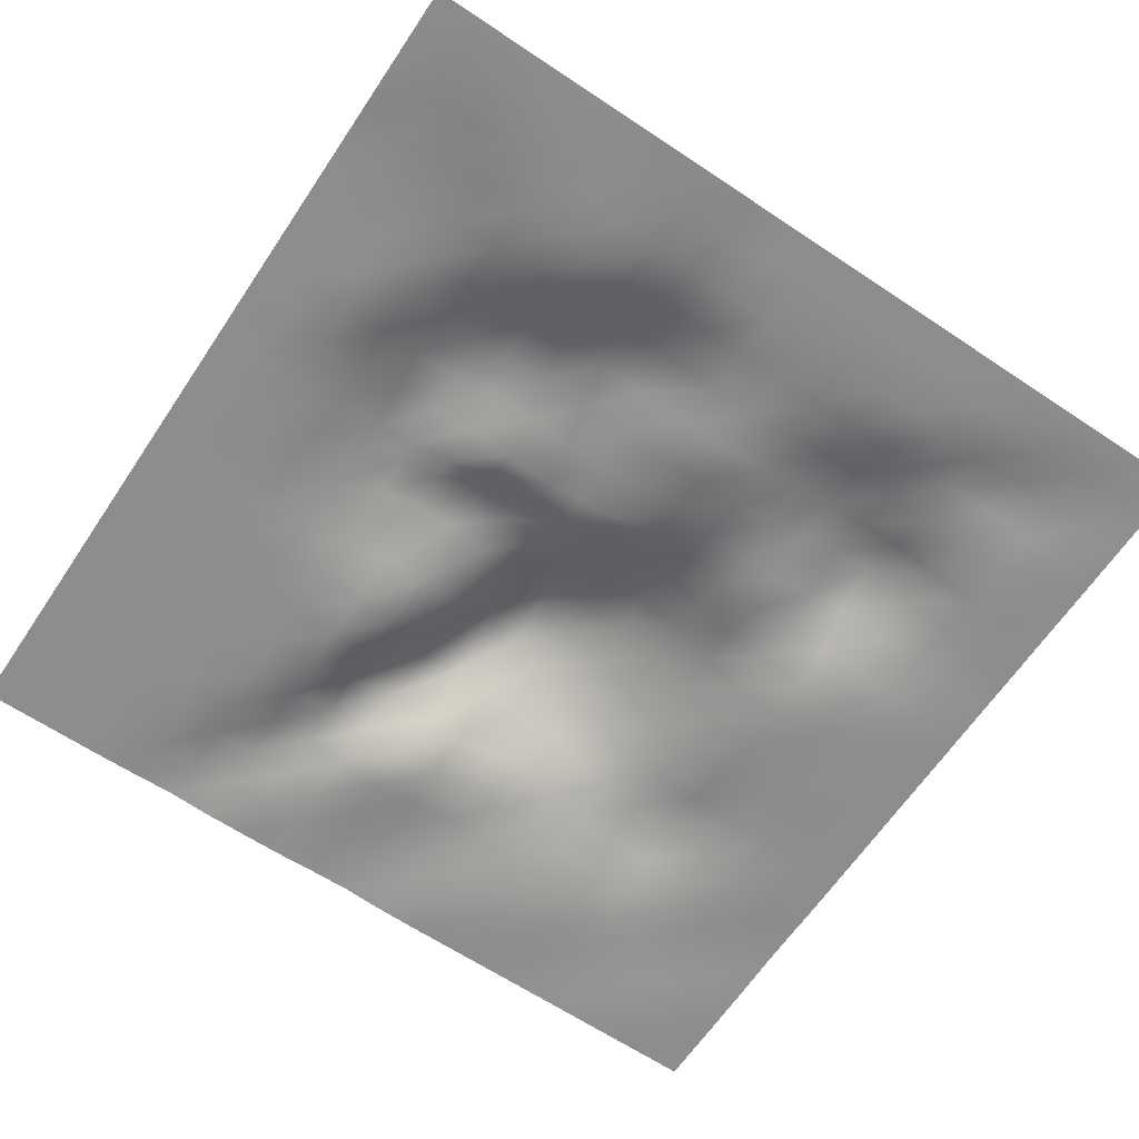
<metadata>
{"format":"obj","ext":"obj","renderer":"f3d","projection":"perspective","resolution":1024,"background":"white","views":[{"elev":-64.5,"azim":-123.9,"up":"+Y"}]}
</metadata>
<code>
v  -375.6 0 375.6
v  -338.1 0 375.6
v  -338.1 0.2804 337.9
v  -375.6 0 338.1
v  -300.5 0 375.6
v  -300.6 1.643 337.4
v  -262.9 0 375.6
v  -262.9 0.0134 338.1
v  -225.4 0 375.6
v  -225.4 0 338.1
v  -187.8 0 375.6
v  -187.8 0 338.1
v  -150.2 0 375.6
v  -150.2 0.0019 338.1
v  -112.7 0 375.6
v  -112.9 1.716 337.3
v  -75.12 0 375.6
v  -75.23 0.7557 337.7
v  -37.56 0 375.6
v  -37.56 0 338.1
v  -0 0 375.6
v  -0 0 338.1
v  37.56 0 375.6
v  37.56 0 338.1
v  75.12 0 375.6
v  75.12 0 338.1
v  112.7 0 375.6
v  112.7 0.1073 338.1
v  150.2 0 375.6
v  150.5 0.7774 338
v  188 0.7175 375.3
v  188.2 1.44 337.3
v  225.5 0.5665 375.3
v  225.9 2.22 336.8
v  262.9 0.0449 375.6
v  263.4 1.694 337.1
v  300.5 0 375.6
v  300.6 0.302 337.9
v  338.1 0 375.6
v  338.1 0 338.1
v  375.6 0 375.6
v  375.6 0 338.1
v  -338.1 0.3422 300.4
v  -375.6 0 300.5
v  -300.7 4.402 298.6
v  -262.8 2.771 299.4
v  -225.2 0.4159 300.4
v  -187.9 0.4882 300.2
v  -150.9 4.889 298.5
v  -113.7 6.869 297.6
v  -75.47 2.476 299.4
v  -37.56 0 300.5
v  -0 0 300.5
v  37.56 0 300.5
v  75.22 0.3711 300.5
v  113.8 2.296 300.2
v  151.9 2.371 300.1
v  189 2.279 299.6
v  226.3 3.319 298.7
v  263.8 3.708 298.4
v  301 2.017 299.4
v  338.1 0.1579 300.4
v  375.6 0 300.5
v  -338.1 0 262.9
v  -375.6 0 262.9
v  -300.7 5.293 260.7
v  -262.9 7.07 260.1
v  -224.8 2.352 262.3
v  -188.6 10.6 259.5
v  -152 17.13 257.2
v  -113.8 12.72 259
v  -75.13 3.741 262.4
v  -37.55 0.0327 263
v  -0 0 262.9
v  38 1.027 263.1
v  76.33 3.251 262.7
v  116.6 6.593 261.9
v  157.1 9.02 261.3
v  194.3 7.805 261.6
v  229.3 6.321 260.8
v  264.5 4.774 260.4
v  301.3 3.395 261
v  338.4 1.213 262.2
v  375.6 0 262.9
v  -338.1 0 225.4
v  -375.6 0 225.4
v  -300.6 3.402 223.9
v  -263.1 8.743 221.7
v  -225.1 7.814 223.5
v  -189.1 22.2 219.3
v  -151.2 34.44 215.7
v  -111.3 25.24 219.8
v  -73.34 10.18 224.5
v  -37.33 3.054 225.6
v  0.2001 2.282 225.8
v  40.31 6.396 225.3
v  80.4 11.53 223.8
v  123 20.14 220.3
v  164.4 26.32 218.5
v  200.1 18.17 221.9
v  232.7 9.375 223.8
v  265.9 4.989 223.7
v  301.2 2.948 223.7
v  338.5 1.68 224.4
v  375.6 0.1007 225.3
v  -338.1 0 187.8
v  -375.6 0 187.8
v  -300.5 0.5942 187.6
v  -263.2 6.92 185.3
v  -225.9 14.86 184.6
v  -189 26.57 182.7
v  -150.6 31.91 182.2
v  -109.8 23.06 185.3
v  -71.7 18.61 185.1
v  -34.88 16.53 184.6
v  3.611 17.09 186.3
v  45.04 19.71 186.1
v  86.62 23.64 183.9
v  125.2 25.42 181.6
v  161.8 24.77 179.5
v  197 17.52 182.6
v  232.2 8.912 186.3
v  266.1 3.629 187.5
v  301 1.292 187.3
v  338.3 1.015 187.2
v  375.7 0.1133 187.7
v  -338.1 0 150.2
v  -375.6 0 150.2
v  -300.5 0 150.2
v  -263.2 3.964 149.7
v  -226.3 17.04 147.1
v  -187.3 26.14 147.6
v  -148.8 23.99 149.4
v  -110.6 11.75 152.4
v  -73 11.93 150.6
v  -37.27 20.16 147.7
v  -1.532 28.81 148.1
v  37.48 33.4 150.2
v  81.13 32.14 151.1
v  123 30.9 151
v  160.2 28.61 147.3
v  195.2 20.77 144.3
v  230.8 10.3 146.8
v  266.1 4.521 149.4
v  301.4 0.8504 150.4
v  338.1 0.0294 150.2
v  375.6 0 150.2
v  -338.1 0 112.7
v  -375.6 0 112.7
v  -300.5 0 112.7
v  -263.3 3.115 112.5
v  -226 14.04 110.3
v  -186.5 18.18 112
v  -147.7 13.24 114.4
v  -110.2 12.09 115
v  -74.7 19.59 113.6
v  -42.79 27.05 112.4
v  -9.372 40.14 112.2
v  29.66 47.29 115.2
v  76.15 48.9 117.7
v  120.1 46.18 118.3
v  157.7 36.55 118.1
v  191.6 23.44 112.1
v  227.9 13.34 110.3
v  265.4 6.359 111.1
v  301.7 2.15 112.1
v  338.1 0 112.7
v  375.6 0 112.7
v  -338.1 0 75.12
v  -375.6 0 75.12
v  -300.5 0 75.12
v  -263.1 2.905 74.43
v  -225.6 7.916 73.44
v  -186.8 7.477 75.29
v  -147.8 6.601 77.37
v  -111.2 17.44 77.52
v  -77.39 29.06 76.09
v  -48.28 39.14 74.16
v  -5.53 58.28 73.96
v  32.97 67.86 77.01
v  73.78 66 78.93
v  114.1 60.59 80.3
v  151.6 45.69 82.8
v  187.8 24.5 81
v  224.5 14.17 76.44
v  262.9 9.31 75.52
v  300.7 4.485 74.97
v  338.1 0.1522 75.1
v  375.6 0 75.12
v  -338.1 0 37.56
v  -375.6 0 37.56
v  -300.5 0 37.56
v  -262.3 2.475 36.86
v  -224.2 4.567 36.33
v  -186.7 3.23 37.76
v  -147.8 8.203 38.61
v  -111.6 21.25 40.71
v  -79.84 25.76 38.56
v  -53.05 36.43 38.15
v  -5.113 61.77 41.01
v  31.76 75.77 44.33
v  68.82 81.84 43.28
v  110.4 77.79 39.3
v  151.9 56.59 41.3
v  189.6 28.8 43.51
v  224.4 11.41 39.82
v  261.7 9.274 39.85
v  299.6 6.86 39.17
v  337.6 3.218 38.43
v  375.5 0.4462 37.65
v  -338.1 0 0
v  -375.6 0 0
v  -300.5 0 0
v  -262 3.022 -0.8005
v  -222.8 8.88 -2.271
v  -183.1 13.94 -2.204
v  -145.1 14.34 0.3948
v  -108.8 24.25 3.752
v  -73.18 24.63 1.993
v  -43.15 37.46 4.764
v  -0.9469 64.15 7.687
v  35.11 81.93 8.007
v  67.02 89.35 9.156
v  104.5 84.91 9.546
v  151.6 54.71 9.769
v  191.5 24.17 6.302
v  226 7.043 0.9133
v  262.5 5.402 1.201
v  299.7 5.311 1.446
v  337.4 4.394 1.176
v  375.2 2.333 0.5931
v  -338 0.4141 -37.62
v  -375.6 0 -37.56
v  -300.1 2.105 -37.86
v  -261.3 9.018 -40.27
v  -218.8 27.86 -45.6
v  -177.5 34.59 -45.16
v  -140.5 28.27 -39.13
v  -104.2 34.64 -33.19
v  -64.7 33.13 -31.48
v  -36.88 39.08 -29.15
v  -5.792 51.19 -26.95
v  32.3 65.33 -27.54
v  68.46 78.69 -26.18
v  107.8 86.23 -21.65
v  150.2 69.89 -20.09
v  190.7 26.31 -27.71
v  225.7 1.304 -37.03
v  263.2 0.6133 -37.58
v  300.7 1.702 -37.14
v  338 2.291 -36.98
v  375.4 1.656 -37.16
v  -337.2 4.31 -75.74
v  -375.1 2.63 -75.5
v  -299.5 6.195 -76.36
v  -261.5 14.02 -80.58
v  -220.9 28.41 -86.66
v  -180 34.15 -87.34
v  -139.3 32.44 -78.99
v  -101.6 37.58 -69.03
v  -64.24 29.66 -68.92
v  -38.87 34.27 -70.17
v  -10.76 48.55 -68.96
v  22.04 40.33 -72.93
v  72.32 24.52 -74.4
v  115.3 30.78 -68.18
v  152.3 55.01 -59.57
v  191.5 39.03 -64.38
v  228 16.93 -72.65
v  265.2 6.609 -75.9
v  301.9 2.934 -75.6
v  338.6 1.402 -74.74
v  375.7 0.2531 -75.06
v  -337.9 1.102 -112.8
v  -375.4 1.161 -112.9
v  -300 2.052 -112.9
v  -262.8 5.427 -115.9
v  -225 13.54 -121.8
v  -183.9 27.31 -126.6
v  -140.6 35.26 -120.9
v  -105.1 29.02 -112.2
v  -70.97 17.53 -111
v  -39.79 28.79 -111.3
v  -19.35 38.24 -111.8
v  14.16 28.96 -114.1
v  70.54 7.572 -114.8
v  114 1.349 -114.6
v  152.3 5.027 -115.1
v  190.9 16.49 -112.1
v  227 18.49 -109.4
v  263.6 14.42 -108.1
v  300.6 5.027 -110.8
v  338.1 0.0127 -112.7
v  375.6 0 -112.7
v  -337.9 0.6222 -150.3
v  -375.6 0 -150.2
v  -300.2 1.245 -150.4
v  -263.1 1.62 -151.5
v  -226.2 7.171 -156
v  -186.6 21.76 -161.3
v  -145 30.43 -160.3
v  -107.2 26.77 -153.2
v  -70.47 22.94 -150
v  -35.74 23.15 -151.8
v  -14.77 27.76 -151.6
v  15.76 27.28 -149.2
v  68.25 9.97 -148.1
v  112.8 0.8999 -150.1
v  150.5 0.1879 -150.9
v  187.9 0.0758 -150.5
v  225 3.172 -149.4
v  262.3 8.948 -147.1
v  300 9.638 -146.6
v  337.8 4.013 -148.9
v  375.6 0 -150.2
v  -337.9 0.6364 -187.9
v  -375.6 0.1499 -187.8
v  -300.5 0.0468 -187.8
v  -263 0.407 -187.6
v  -226.1 5.529 -188.7
v  -186.6 16.48 -192.3
v  -141.8 32.82 -191
v  -101.2 35.7 -187.6
v  -64.59 30.76 -186.9
v  -30.26 28.2 -184.7
v  -9.61 30.41 -183.1
v  20.21 23.69 -183.5
v  69.88 5.307 -185.9
v  112.7 0.0163 -187.8
v  150.2 0 -187.8
v  187.8 0 -187.8
v  225.4 0 -187.8
v  262.9 0.1848 -187.8
v  300 3.044 -187.1
v  337.6 4.416 -186.6
v  375.3 1.789 -187.5
v  -338.1 0 -225.4
v  -375.6 0.161 -225.4
v  -300.5 0.0809 -225.3
v  -263.3 2.458 -224.1
v  -225 6.125 -223.3
v  -182.9 17.42 -225.5
v  -142.3 25.9 -226
v  -104.4 23.49 -225.6
v  -66.68 24.23 -220.8
v  -30.69 25.61 -217.5
v  -2.283 17.92 -219.2
v  31.18 7.963 -222.9
v  73.8 0.7298 -225.4
v  112.7 0 -225.4
v  150.2 0 -225.4
v  187.8 0 -225.4
v  225.4 0 -225.4
v  262.9 0 -225.4
v  300.5 0 -225.4
v  338.1 0.0177 -225.4
v  375.5 0.4994 -225.3
v  -338.1 0 -262.9
v  -375.6 0 -262.9
v  -300.7 1.38 -262.2
v  -262.7 4.861 -261.2
v  -222.4 10.5 -262.1
v  -184.1 11.24 -263.1
v  -148.4 5.434 -263.2
v  -109.9 8.533 -262.3
v  -71.72 12.48 -259.4
v  -36.54 6.74 -259.8
v  -0.4388 1.698 -261.7
v  37.46 1.134 -262.7
v  75.12 0.1119 -262.9
v  112.7 0 -262.9
v  150.2 0 -262.9
v  187.8 0 -262.9
v  225.4 0 -262.9
v  262.9 0 -262.9
v  300.5 0 -262.9
v  338.1 0 -262.9
v  375.6 0 -262.9
v  -338.1 0.2751 -300.4
v  -375.6 0 -300.5
v  -300.4 2.482 -299.6
v  -261 7.09 -299.8
v  -222.7 7.547 -300.5
v  -186.9 2.691 -300.6
v  -150.2 0 -300.5
v  -112.7 0 -300.5
v  -75.02 0.6067 -300.5
v  -37.56 0 -300.5
v  -0.0988 0.0957 -300.5
v  37.56 0.317 -300.4
v  75.12 0.0003 -300.5
v  112.7 0 -300.5
v  150.2 0 -300.5
v  187.8 0 -300.5
v  225.4 0 -300.5
v  262.9 0 -300.5
v  300.5 0 -300.5
v  338.1 0 -300.5
v  375.6 0 -300.5
v  -338.1 0.3102 -337.9
v  -375.6 0 -338.1
v  -299.7 2.778 -337.7
v  -261.4 4.141 -338
v  -225 0.9281 -338.1
v  -187.8 0 -338.1
v  -150.2 0 -338.1
v  -112.7 0 -338.1
v  -75.12 0 -338.1
v  -37.56 0 -338.1
v  -0.0014 0.0014 -338.1
v  37.56 0 -338.1
v  75.12 0 -338.1
v  112.7 0 -338.1
v  150.2 0 -338.1
v  187.8 0 -338.1
v  225.4 0 -338.1
v  262.9 0 -338.1
v  300.5 0 -338.1
v  338.1 0 -338.1
v  375.6 0 -338.1
v  -337.9 0.4514 -375.6
v  -375.6 0 -375.6
v  -300.1 1.199 -375.5
v  -262.9 0.1769 -375.6
v  -225.4 0 -375.6
v  -187.8 0 -375.6
v  -150.2 0 -375.6
v  -112.7 0 -375.6
v  -75.12 0 -375.6
v  -37.56 0 -375.6
v  -0 0 -375.6
v  37.56 0 -375.6
v  75.12 0 -375.6
v  112.7 0 -375.6
v  150.2 0 -375.6
v  187.8 0 -375.6
v  225.4 0 -375.6
v  262.9 0 -375.6
v  300.5 0 -375.6
v  338.1 0 -375.6
v  375.6 0 -375.6
o Plane001
g Plane001
f 1 2 3
f 3 4 1
f 2 5 6
f 6 3 2
f 5 7 8
f 8 6 5
f 7 9 10
f 10 8 7
f 9 11 12
f 12 10 9
f 11 13 14
f 14 12 11
f 13 15 16
f 16 14 13
f 15 17 18
f 18 16 15
f 17 19 20
f 20 18 17
f 19 21 22
f 22 20 19
f 21 23 24
f 24 22 21
f 23 25 26
f 26 24 23
f 25 27 28
f 28 26 25
f 27 29 30
f 30 28 27
f 29 31 32
f 32 30 29
f 31 33 34
f 34 32 31
f 33 35 36
f 36 34 33
f 35 37 38
f 38 36 35
f 37 39 40
f 40 38 37
f 39 41 42
f 42 40 39
f 4 3 43
f 43 44 4
f 3 6 45
f 45 43 3
f 6 8 46
f 46 45 6
f 8 10 47
f 47 46 8
f 10 12 48
f 48 47 10
f 12 14 49
f 49 48 12
f 14 16 50
f 50 49 14
f 16 18 51
f 51 50 16
f 18 20 52
f 52 51 18
f 20 22 53
f 53 52 20
f 22 24 54
f 54 53 22
f 24 26 55
f 55 54 24
f 26 28 56
f 56 55 26
f 28 30 57
f 57 56 28
f 30 32 58
f 58 57 30
f 32 34 59
f 59 58 32
f 34 36 60
f 60 59 34
f 36 38 61
f 61 60 36
f 38 40 62
f 62 61 38
f 40 42 63
f 63 62 40
f 44 43 64
f 64 65 44
f 43 45 66
f 66 64 43
f 45 46 67
f 67 66 45
f 46 47 68
f 68 67 46
f 47 48 69
f 69 68 47
f 48 49 70
f 70 69 48
f 49 50 71
f 71 70 49
f 50 51 72
f 72 71 50
f 51 52 73
f 73 72 51
f 52 53 74
f 74 73 52
f 53 54 75
f 75 74 53
f 54 55 76
f 76 75 54
f 55 56 77
f 77 76 55
f 56 57 78
f 78 77 56
f 57 58 79
f 79 78 57
f 58 59 80
f 80 79 58
f 59 60 81
f 81 80 59
f 60 61 82
f 82 81 60
f 61 62 83
f 83 82 61
f 62 63 84
f 84 83 62
f 65 64 85
f 85 86 65
f 64 66 87
f 87 85 64
f 66 67 88
f 88 87 66
f 67 68 89
f 89 88 67
f 68 69 90
f 90 89 68
f 69 70 91
f 91 90 69
f 70 71 92
f 92 91 70
f 71 72 93
f 93 92 71
f 72 73 94
f 94 93 72
f 73 74 95
f 95 94 73
f 74 75 96
f 96 95 74
f 75 76 97
f 97 96 75
f 76 77 98
f 98 97 76
f 77 78 99
f 99 98 77
f 78 79 100
f 100 99 78
f 79 80 101
f 101 100 79
f 80 81 102
f 102 101 80
f 81 82 103
f 103 102 81
f 82 83 104
f 104 103 82
f 83 84 105
f 105 104 83
f 86 85 106
f 106 107 86
f 85 87 108
f 108 106 85
f 87 88 109
f 109 108 87
f 88 89 110
f 110 109 88
f 89 90 111
f 111 110 89
f 90 91 112
f 112 111 90
f 91 92 113
f 113 112 91
f 92 93 114
f 114 113 92
f 93 94 115
f 115 114 93
f 94 95 116
f 116 115 94
f 95 96 117
f 117 116 95
f 96 97 118
f 118 117 96
f 97 98 119
f 119 118 97
f 98 99 120
f 120 119 98
f 99 100 121
f 121 120 99
f 100 101 122
f 122 121 100
f 101 102 123
f 123 122 101
f 102 103 124
f 124 123 102
f 103 104 125
f 125 124 103
f 104 105 126
f 126 125 104
f 107 106 127
f 127 128 107
f 106 108 129
f 129 127 106
f 108 109 130
f 130 129 108
f 109 110 131
f 131 130 109
f 110 111 132
f 132 131 110
f 111 112 133
f 133 132 111
f 112 113 134
f 134 133 112
f 113 114 135
f 135 134 113
f 114 115 136
f 136 135 114
f 115 116 137
f 137 136 115
f 116 117 138
f 138 137 116
f 117 118 139
f 139 138 117
f 118 119 140
f 140 139 118
f 119 120 141
f 141 140 119
f 120 121 142
f 142 141 120
f 121 122 143
f 143 142 121
f 122 123 144
f 144 143 122
f 123 124 145
f 145 144 123
f 124 125 146
f 146 145 124
f 125 126 147
f 147 146 125
f 128 127 148
f 148 149 128
f 127 129 150
f 150 148 127
f 129 130 151
f 151 150 129
f 130 131 152
f 152 151 130
f 131 132 153
f 153 152 131
f 132 133 154
f 154 153 132
f 133 134 155
f 155 154 133
f 134 135 156
f 156 155 134
f 135 136 157
f 157 156 135
f 136 137 158
f 158 157 136
f 137 138 159
f 159 158 137
f 138 139 160
f 160 159 138
f 139 140 161
f 161 160 139
f 140 141 162
f 162 161 140
f 141 142 163
f 163 162 141
f 142 143 164
f 164 163 142
f 143 144 165
f 165 164 143
f 144 145 166
f 166 165 144
f 145 146 167
f 167 166 145
f 146 147 168
f 168 167 146
f 149 148 169
f 169 170 149
f 148 150 171
f 171 169 148
f 150 151 172
f 172 171 150
f 151 152 173
f 173 172 151
f 152 153 174
f 174 173 152
f 153 154 175
f 175 174 153
f 154 155 176
f 176 175 154
f 155 156 177
f 177 176 155
f 156 157 178
f 178 177 156
f 157 158 179
f 179 178 157
f 158 159 180
f 180 179 158
f 159 160 181
f 181 180 159
f 160 161 182
f 182 181 160
f 161 162 183
f 183 182 161
f 162 163 184
f 184 183 162
f 163 164 185
f 185 184 163
f 164 165 186
f 186 185 164
f 165 166 187
f 187 186 165
f 166 167 188
f 188 187 166
f 167 168 189
f 189 188 167
f 170 169 190
f 190 191 170
f 169 171 192
f 192 190 169
f 171 172 193
f 193 192 171
f 172 173 194
f 194 193 172
f 173 174 195
f 195 194 173
f 174 175 196
f 196 195 174
f 175 176 197
f 197 196 175
f 176 177 198
f 198 197 176
f 177 178 199
f 199 198 177
f 178 179 200
f 200 199 178
f 179 180 201
f 201 200 179
f 180 181 202
f 202 201 180
f 181 182 203
f 203 202 181
f 182 183 204
f 204 203 182
f 183 184 205
f 205 204 183
f 184 185 206
f 206 205 184
f 185 186 207
f 207 206 185
f 186 187 208
f 208 207 186
f 187 188 209
f 209 208 187
f 188 189 210
f 210 209 188
f 191 190 211
f 211 212 191
f 190 192 213
f 213 211 190
f 192 193 214
f 214 213 192
f 193 194 215
f 215 214 193
f 194 195 216
f 216 215 194
f 195 196 217
f 217 216 195
f 196 197 218
f 218 217 196
f 197 198 219
f 219 218 197
f 198 199 220
f 220 219 198
f 199 200 221
f 221 220 199
f 200 201 222
f 222 221 200
f 201 202 223
f 223 222 201
f 202 203 224
f 224 223 202
f 203 204 225
f 225 224 203
f 204 205 226
f 226 225 204
f 205 206 227
f 227 226 205
f 206 207 228
f 228 227 206
f 207 208 229
f 229 228 207
f 208 209 230
f 230 229 208
f 209 210 231
f 231 230 209
f 212 211 232
f 232 233 212
f 211 213 234
f 234 232 211
f 213 214 235
f 235 234 213
f 214 215 236
f 236 235 214
f 215 216 237
f 237 236 215
f 216 217 238
f 238 237 216
f 217 218 239
f 239 238 217
f 218 219 240
f 240 239 218
f 219 220 241
f 241 240 219
f 220 221 242
f 242 241 220
f 221 222 243
f 243 242 221
f 222 223 244
f 244 243 222
f 223 224 245
f 245 244 223
f 224 225 246
f 246 245 224
f 225 226 247
f 247 246 225
f 226 227 248
f 248 247 226
f 227 228 249
f 249 248 227
f 228 229 250
f 250 249 228
f 229 230 251
f 251 250 229
f 230 231 252
f 252 251 230
f 233 232 253
f 253 254 233
f 232 234 255
f 255 253 232
f 234 235 256
f 256 255 234
f 235 236 257
f 257 256 235
f 236 237 258
f 258 257 236
f 237 238 259
f 259 258 237
f 238 239 260
f 260 259 238
f 239 240 261
f 261 260 239
f 240 241 262
f 262 261 240
f 241 242 263
f 263 262 241
f 242 243 264
f 264 263 242
f 243 244 265
f 265 264 243
f 244 245 266
f 266 265 244
f 245 246 267
f 267 266 245
f 246 247 268
f 268 267 246
f 247 248 269
f 269 268 247
f 248 249 270
f 270 269 248
f 249 250 271
f 271 270 249
f 250 251 272
f 272 271 250
f 251 252 273
f 273 272 251
f 254 253 274
f 274 275 254
f 253 255 276
f 276 274 253
f 255 256 277
f 277 276 255
f 256 257 278
f 278 277 256
f 257 258 279
f 279 278 257
f 258 259 280
f 280 279 258
f 259 260 281
f 281 280 259
f 260 261 282
f 282 281 260
f 261 262 283
f 283 282 261
f 262 263 284
f 284 283 262
f 263 264 285
f 285 284 263
f 264 265 286
f 286 285 264
f 265 266 287
f 287 286 265
f 266 267 288
f 288 287 266
f 267 268 289
f 289 288 267
f 268 269 290
f 290 289 268
f 269 270 291
f 291 290 269
f 270 271 292
f 292 291 270
f 271 272 293
f 293 292 271
f 272 273 294
f 294 293 272
f 275 274 295
f 295 296 275
f 274 276 297
f 297 295 274
f 276 277 298
f 298 297 276
f 277 278 299
f 299 298 277
f 278 279 300
f 300 299 278
f 279 280 301
f 301 300 279
f 280 281 302
f 302 301 280
f 281 282 303
f 303 302 281
f 282 283 304
f 304 303 282
f 283 284 305
f 305 304 283
f 284 285 306
f 306 305 284
f 285 286 307
f 307 306 285
f 286 287 308
f 308 307 286
f 287 288 309
f 309 308 287
f 288 289 310
f 310 309 288
f 289 290 311
f 311 310 289
f 290 291 312
f 312 311 290
f 291 292 313
f 313 312 291
f 292 293 314
f 314 313 292
f 293 294 315
f 315 314 293
f 296 295 316
f 316 317 296
f 295 297 318
f 318 316 295
f 297 298 319
f 319 318 297
f 298 299 320
f 320 319 298
f 299 300 321
f 321 320 299
f 300 301 322
f 322 321 300
f 301 302 323
f 323 322 301
f 302 303 324
f 324 323 302
f 303 304 325
f 325 324 303
f 304 305 326
f 326 325 304
f 305 306 327
f 327 326 305
f 306 307 328
f 328 327 306
f 307 308 329
f 329 328 307
f 308 309 330
f 330 329 308
f 309 310 331
f 331 330 309
f 310 311 332
f 332 331 310
f 311 312 333
f 333 332 311
f 312 313 334
f 334 333 312
f 313 314 335
f 335 334 313
f 314 315 336
f 336 335 314
f 317 316 337
f 337 338 317
f 316 318 339
f 339 337 316
f 318 319 340
f 340 339 318
f 319 320 341
f 341 340 319
f 320 321 342
f 342 341 320
f 321 322 343
f 343 342 321
f 322 323 344
f 344 343 322
f 323 324 345
f 345 344 323
f 324 325 346
f 346 345 324
f 325 326 347
f 347 346 325
f 326 327 348
f 348 347 326
f 327 328 349
f 349 348 327
f 328 329 350
f 350 349 328
f 329 330 351
f 351 350 329
f 330 331 352
f 352 351 330
f 331 332 353
f 353 352 331
f 332 333 354
f 354 353 332
f 333 334 355
f 355 354 333
f 334 335 356
f 356 355 334
f 335 336 357
f 357 356 335
f 338 337 358
f 358 359 338
f 337 339 360
f 360 358 337
f 339 340 361
f 361 360 339
f 340 341 362
f 362 361 340
f 341 342 363
f 363 362 341
f 342 343 364
f 364 363 342
f 343 344 365
f 365 364 343
f 344 345 366
f 366 365 344
f 345 346 367
f 367 366 345
f 346 347 368
f 368 367 346
f 347 348 369
f 369 368 347
f 348 349 370
f 370 369 348
f 349 350 371
f 371 370 349
f 350 351 372
f 372 371 350
f 351 352 373
f 373 372 351
f 352 353 374
f 374 373 352
f 353 354 375
f 375 374 353
f 354 355 376
f 376 375 354
f 355 356 377
f 377 376 355
f 356 357 378
f 378 377 356
f 359 358 379
f 379 380 359
f 358 360 381
f 381 379 358
f 360 361 382
f 382 381 360
f 361 362 383
f 383 382 361
f 362 363 384
f 384 383 362
f 363 364 385
f 385 384 363
f 364 365 386
f 386 385 364
f 365 366 387
f 387 386 365
f 366 367 388
f 388 387 366
f 367 368 389
f 389 388 367
f 368 369 390
f 390 389 368
f 369 370 391
f 391 390 369
f 370 371 392
f 392 391 370
f 371 372 393
f 393 392 371
f 372 373 394
f 394 393 372
f 373 374 395
f 395 394 373
f 374 375 396
f 396 395 374
f 375 376 397
f 397 396 375
f 376 377 398
f 398 397 376
f 377 378 399
f 399 398 377
f 380 379 400
f 400 401 380
f 379 381 402
f 402 400 379
f 381 382 403
f 403 402 381
f 382 383 404
f 404 403 382
f 383 384 405
f 405 404 383
f 384 385 406
f 406 405 384
f 385 386 407
f 407 406 385
f 386 387 408
f 408 407 386
f 387 388 409
f 409 408 387
f 388 389 410
f 410 409 388
f 389 390 411
f 411 410 389
f 390 391 412
f 412 411 390
f 391 392 413
f 413 412 391
f 392 393 414
f 414 413 392
f 393 394 415
f 415 414 393
f 394 395 416
f 416 415 394
f 395 396 417
f 417 416 395
f 396 397 418
f 418 417 396
f 397 398 419
f 419 418 397
f 398 399 420
f 420 419 398
f 401 400 421
f 421 422 401
f 400 402 423
f 423 421 400
f 402 403 424
f 424 423 402
f 403 404 425
f 425 424 403
f 404 405 426
f 426 425 404
f 405 406 427
f 427 426 405
f 406 407 428
f 428 427 406
f 407 408 429
f 429 428 407
f 408 409 430
f 430 429 408
f 409 410 431
f 431 430 409
f 410 411 432
f 432 431 410
f 411 412 433
f 433 432 411
f 412 413 434
f 434 433 412
f 413 414 435
f 435 434 413
f 414 415 436
f 436 435 414
f 415 416 437
f 437 436 415
f 416 417 438
f 438 437 416
f 417 418 439
f 439 438 417
f 418 419 440
f 440 439 418
f 419 420 441
f 441 440 419

</code>
